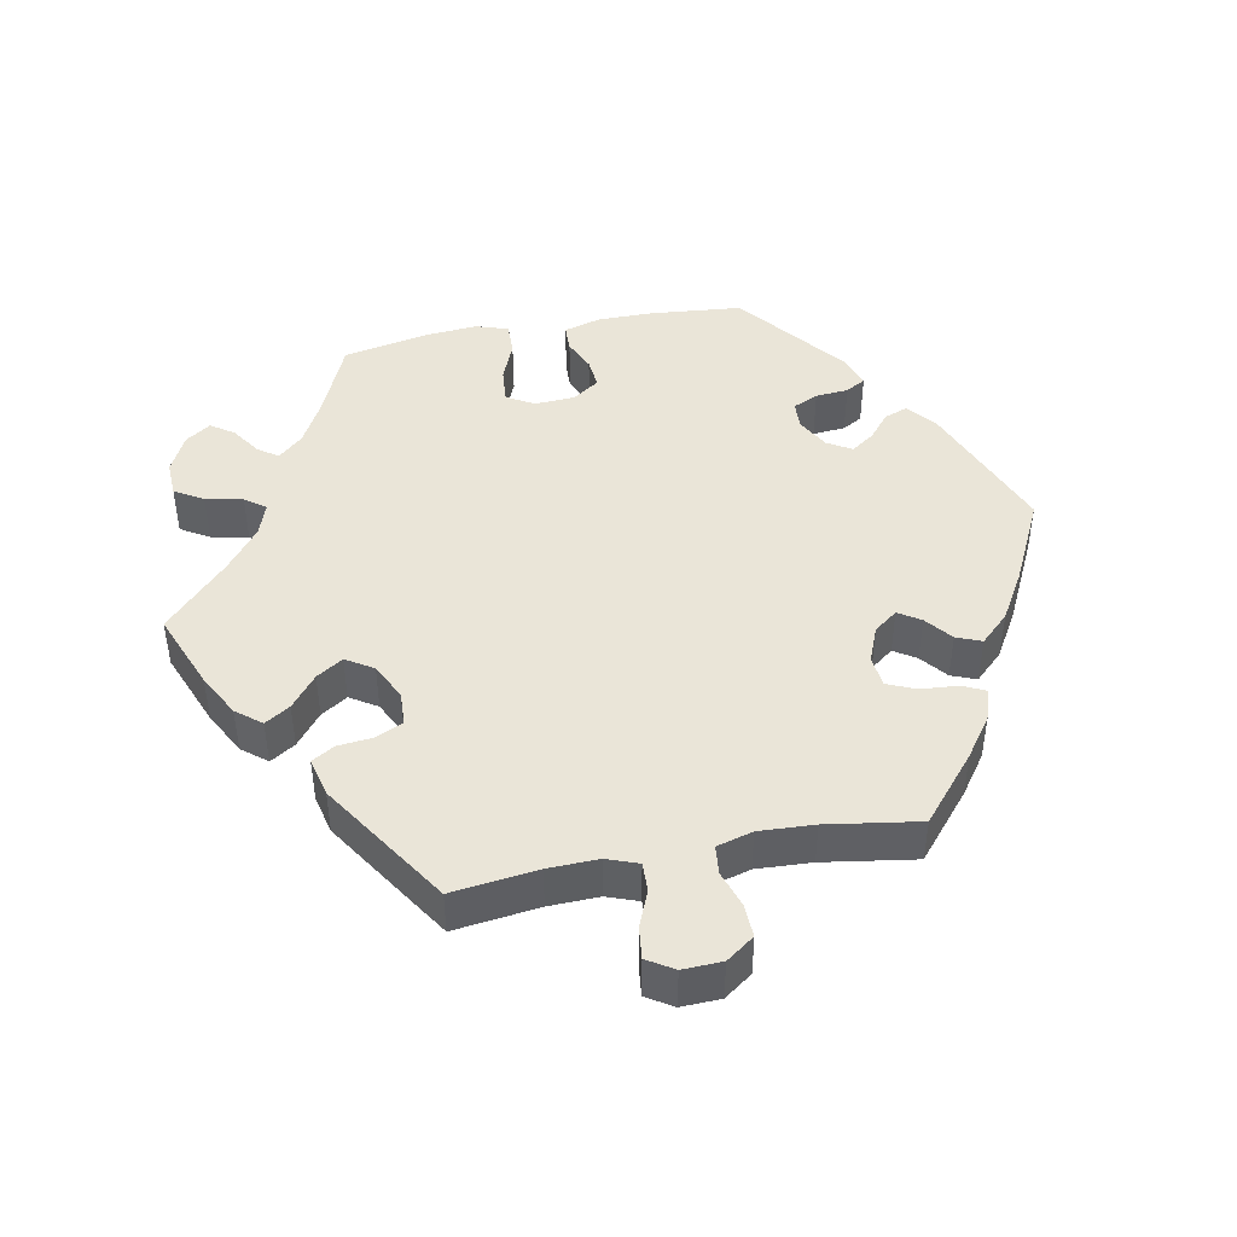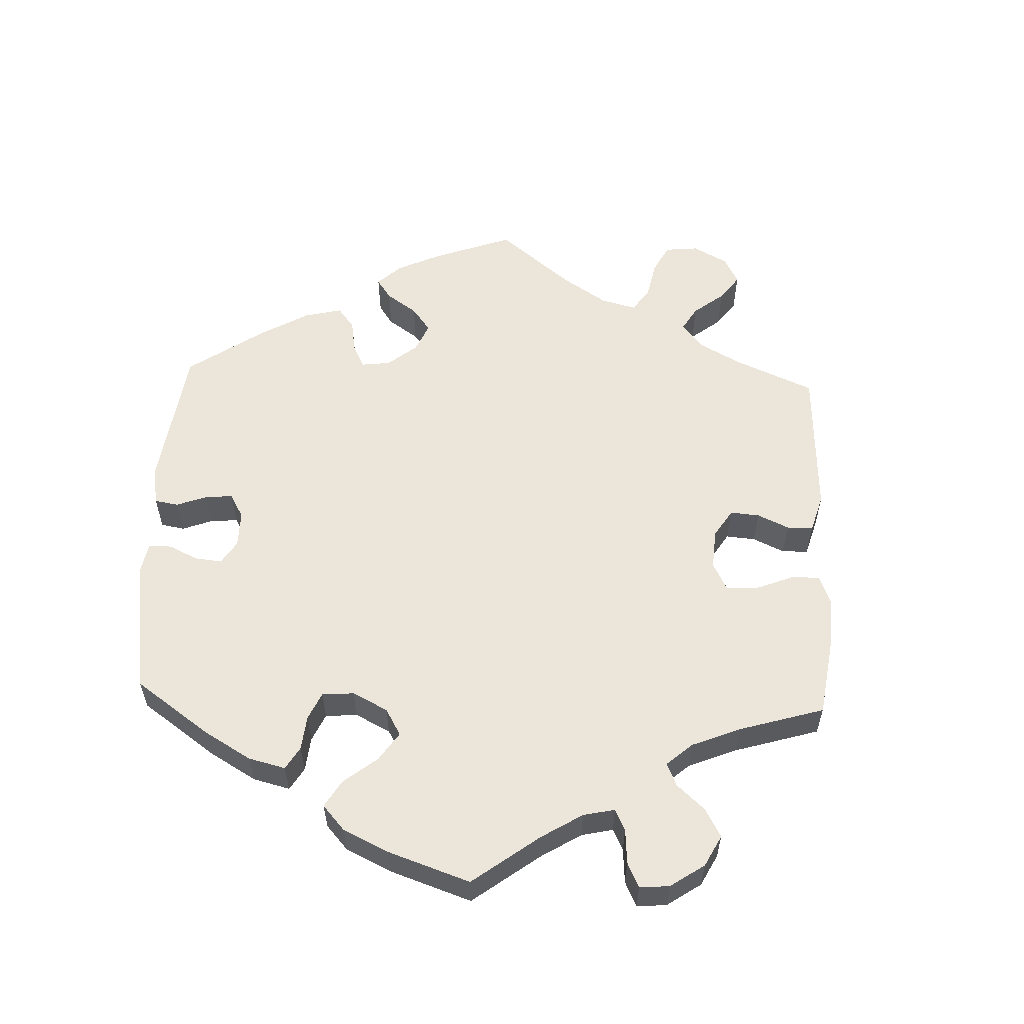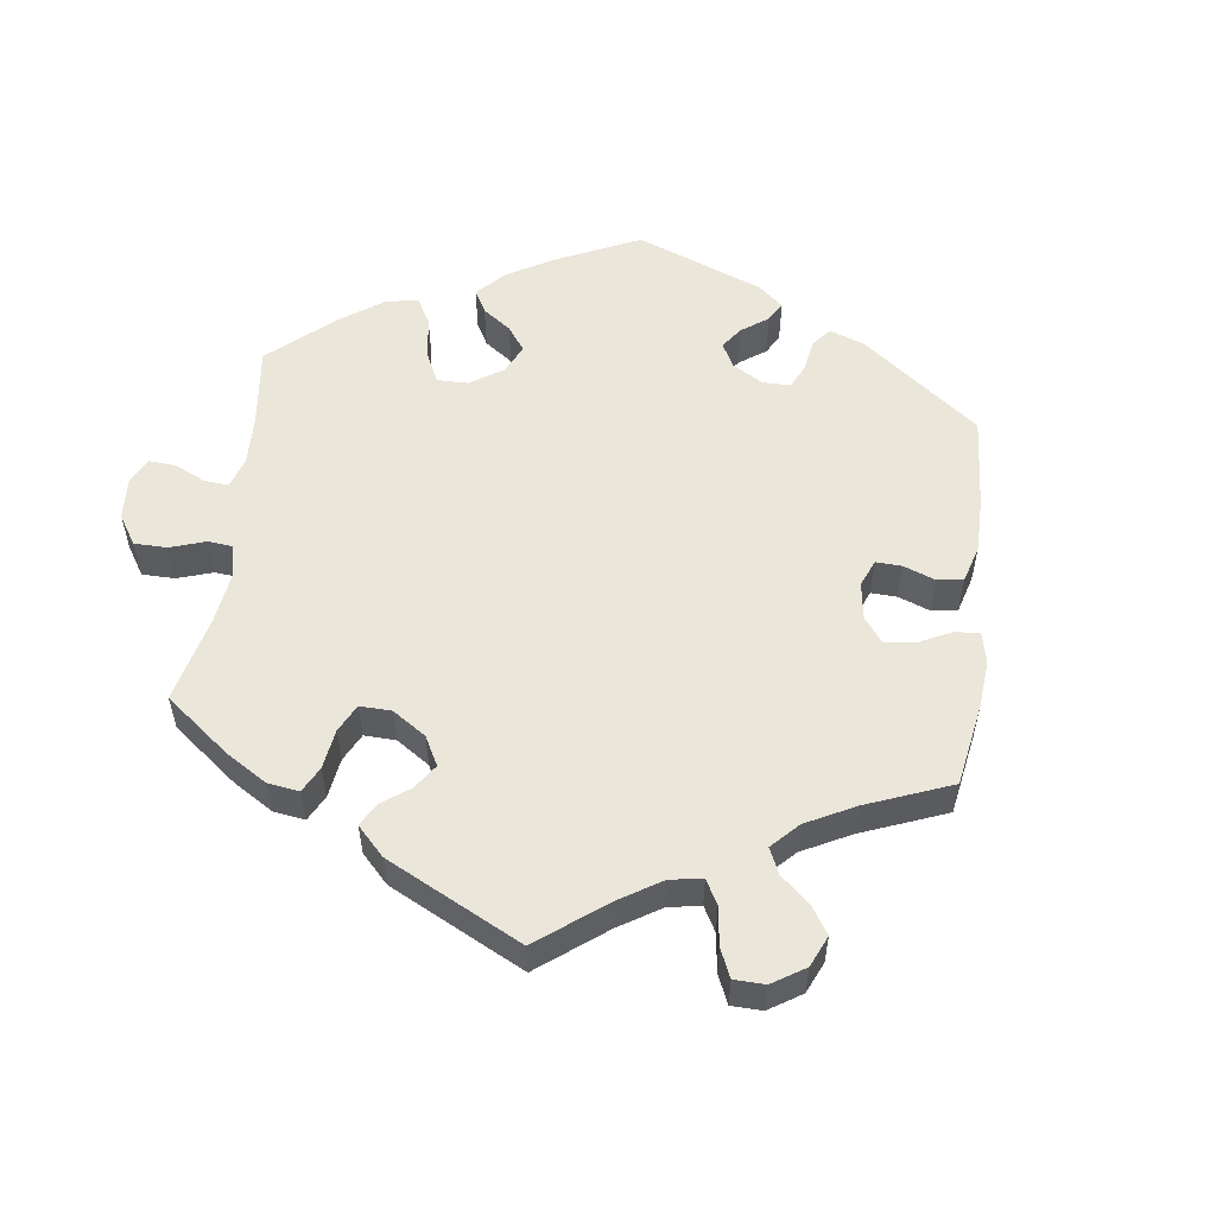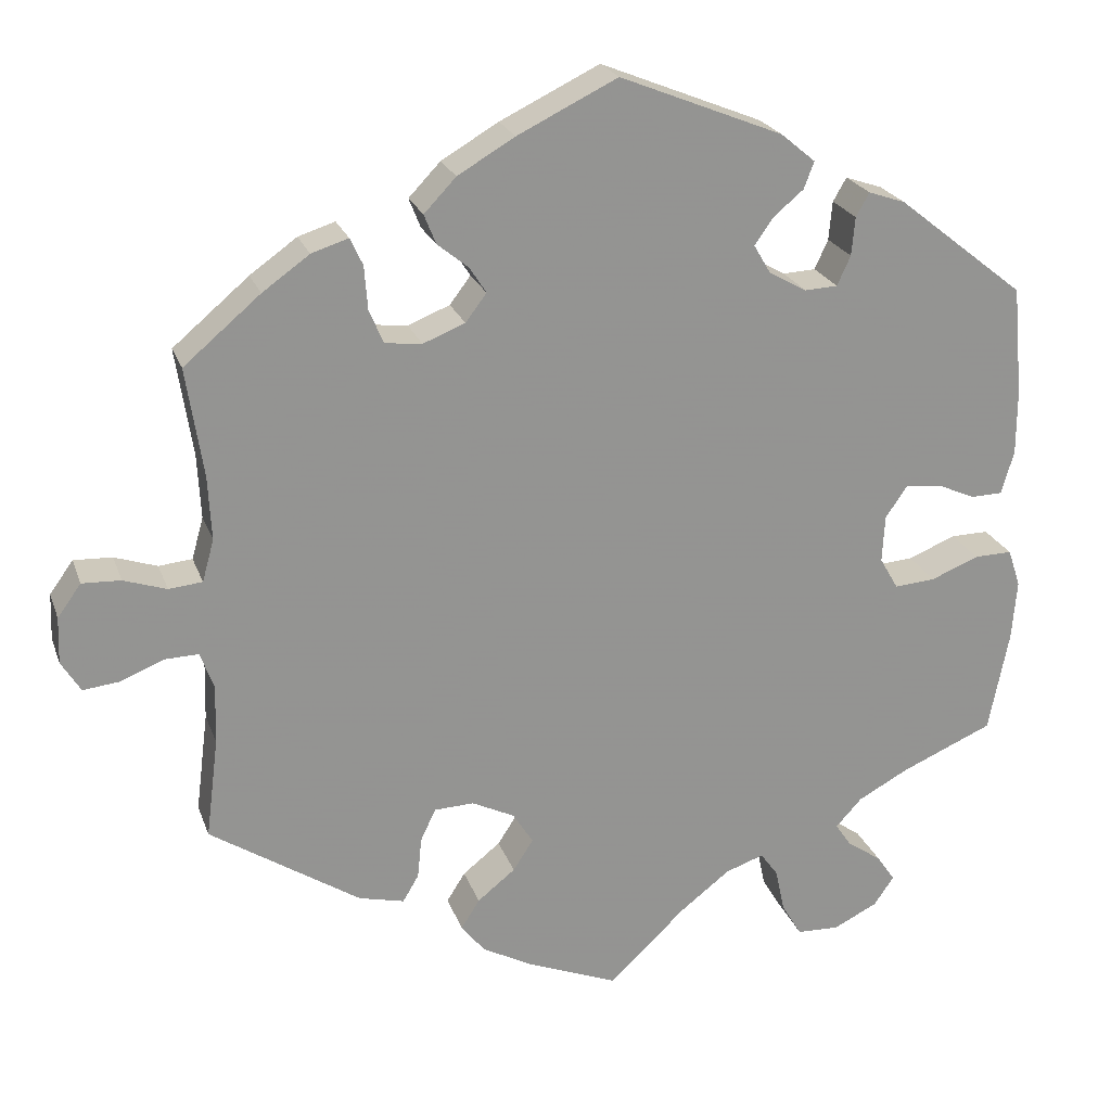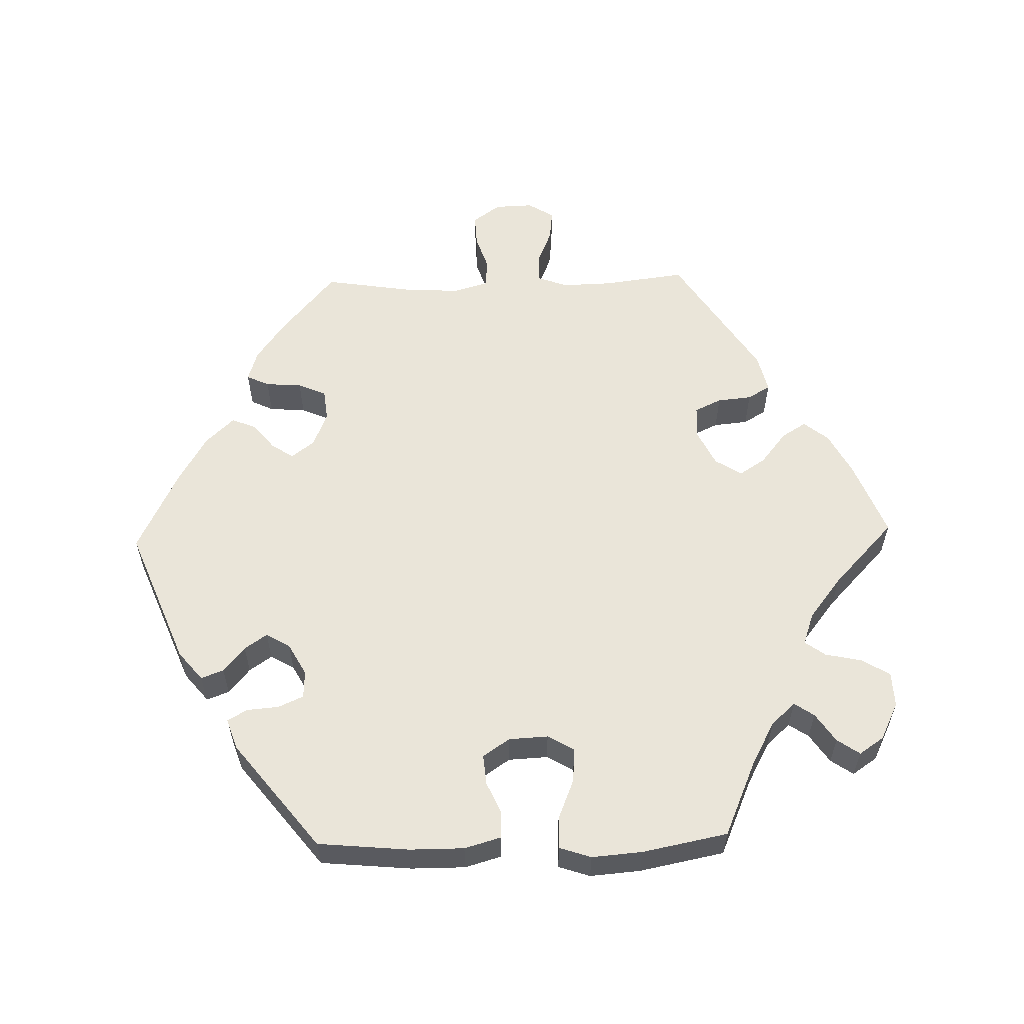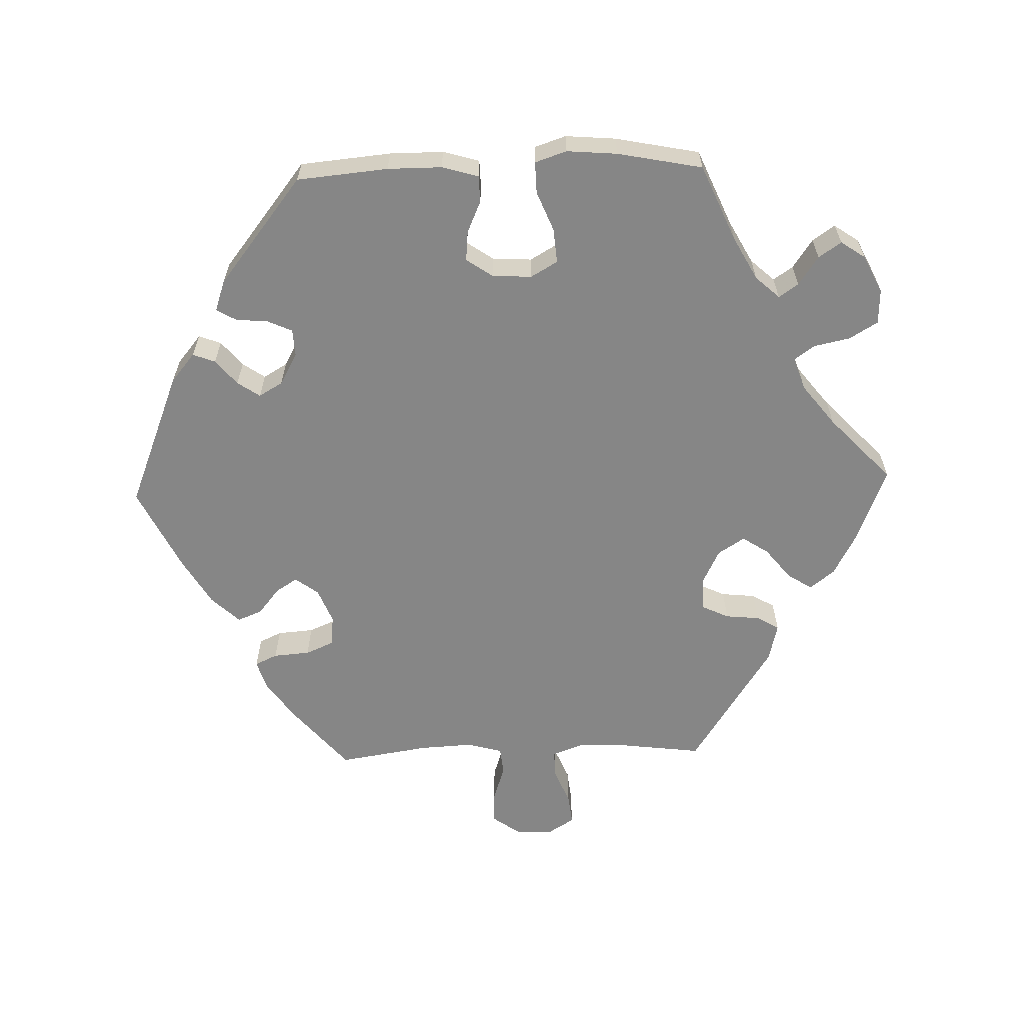
<metadata>
{"format":"obj","ext":"obj","renderer":"f3d","projection":"perspective","resolution":1024,"background":"white","views":[{"elev":44.9,"azim":-100.9,"up":"+Y"},{"elev":57.5,"azim":122.4,"up":"+Y"},{"elev":54.9,"azim":-112.8,"up":"+Y"},{"elev":22.7,"azim":-16.7,"up":"+Z"},{"elev":58.1,"azim":88.5,"up":"+Y"},{"elev":-62.1,"azim":91.8,"up":"+Y"}]}
</metadata>
<code>
v 0.512 0.07 0.159
v 0.512 0.07 0.082
v 0.497 0.07 0.03
v 0.459 0.07 0.029
v 0.414 0.07 0.049
v 0.371 0.07 0.053
v 0.345 0.07 0.015
v 0.342 0.07 -0.041
v 0.364 0.07 -0.079
v 0.413 0.07 -0.075
v 0.47 0.07 -0.052
v 0.515 0.07 -0.051
v 0.53 0.07 -0.096
v 0.524 0.07 -0.168
v 0.5 0.07 -0.289
v 0.391 0.07 -0.336
v 0.33 0.07 -0.369
v 0.299 0.07 -0.403
v 0.318 0.07 -0.431
v 0.359 0.07 -0.459
v 0.381 0.07 -0.491
v 0.357 0.07 -0.526
v 0.304 0.07 -0.552
v 0.254 0.07 -0.55
v 0.23 0.07 -0.51
v 0.219 0.07 -0.458
v 0.198 0.07 -0.429
v 0.152 0.07 -0.445
v 0.093 0.07 -0.491
v 0.001 0.07 -0.578
v -0.107 0.07 -0.535
v -0.167 0.07 -0.503
v -0.195 0.07 -0.468
v -0.173 0.07 -0.433
v -0.128 0.07 -0.397
v -0.104 0.07 -0.36
v -0.128 0.07 -0.322
v -0.179 0.07 -0.297
v -0.226 0.07 -0.299
v -0.244 0.07 -0.337
v -0.249 0.07 -0.386
v -0.268 0.07 -0.418
v -0.322 0.07 -0.405
v -0.501 0.07 -0.289
v -0.486 0.07 -0.17
v -0.484 0.07 -0.1
v -0.5 0.07 -0.056
v -0.54 0.07 -0.057
v -0.591 0.07 -0.078
v -0.635 0.07 -0.083
v -0.658 0.07 -0.046
v -0.656 0.07 0.009
v -0.628 0.07 0.048
v -0.582 0.07 0.046
v -0.531 0.07 0.029
v -0.491 0.07 0.033
v -0.477 0.07 0.083
v -0.481 0.07 0.16
v -0.501 0.07 0.289
v -0.41 0.07 0.366
v -0.354 0.07 0.406
v -0.31 0.07 0.42
v -0.295 0.07 0.388
v -0.291 0.07 0.336
v -0.274 0.07 0.296
v -0.23 0.07 0.291
v -0.18 0.07 0.311
v -0.155 0.07 0.344
v -0.175 0.07 0.375
v -0.212 0.07 0.405
v -0.226 0.07 0.44
v -0.188 0.07 0.48
v -0.12 0.07 0.52
v -0.001 0.07 0.578
v 0.193 0.07 0.5
v 0.234 0.07 0.466
v 0.222 0.07 0.434
v 0.186 0.07 0.404
v 0.164 0.07 0.372
v 0.184 0.07 0.338
v 0.229 0.07 0.313
v 0.268 0.07 0.315
v 0.284 0.07 0.35
v 0.288 0.07 0.396
v 0.304 0.07 0.424
v 0.348 0.07 0.409
v 0.5 0.07 0.289
v 0.512 0 0.159
v 0.512 0 0.082
v 0.497 0 0.03
v 0.459 0 0.029
v 0.414 0 0.049
v 0.371 0 0.053
v 0.345 0 0.015
v 0.342 0 -0.041
v 0.364 0 -0.079
v 0.413 0 -0.075
v 0.47 0 -0.052
v 0.515 0 -0.051
v 0.53 0 -0.096
v 0.524 0 -0.168
v 0.5 0 -0.289
v 0.391 0 -0.336
v 0.33 0 -0.369
v 0.299 0 -0.403
v 0.318 0 -0.431
v 0.359 0 -0.459
v 0.381 0 -0.491
v 0.357 0 -0.526
v 0.304 0 -0.552
v 0.254 0 -0.55
v 0.23 0 -0.51
v 0.219 0 -0.458
v 0.198 0 -0.429
v 0.152 0 -0.445
v 0.093 0 -0.491
v 0.001 0 -0.578
v -0.107 0 -0.535
v -0.167 0 -0.503
v -0.195 0 -0.468
v -0.173 0 -0.433
v -0.128 0 -0.397
v -0.104 0 -0.36
v -0.128 0 -0.322
v -0.179 0 -0.297
v -0.226 0 -0.299
v -0.244 0 -0.337
v -0.249 0 -0.386
v -0.268 0 -0.418
v -0.322 0 -0.405
v -0.501 0 -0.289
v -0.486 0 -0.17
v -0.484 0 -0.1
v -0.5 0 -0.056
v -0.54 0 -0.057
v -0.591 0 -0.078
v -0.635 0 -0.083
v -0.658 0 -0.046
v -0.656 0 0.009
v -0.628 0 0.048
v -0.582 0 0.046
v -0.531 0 0.029
v -0.491 0 0.033
v -0.477 0 0.083
v -0.481 0 0.16
v -0.501 0 0.289
v -0.41 0 0.366
v -0.354 0 0.406
v -0.31 0 0.42
v -0.295 0 0.388
v -0.291 0 0.336
v -0.274 0 0.296
v -0.23 0 0.291
v -0.18 0 0.311
v -0.155 0 0.344
v -0.175 0 0.375
v -0.212 0 0.405
v -0.226 0 0.44
v -0.188 0 0.48
v -0.12 0 0.52
v -0.001 0 0.578
v 0.193 0 0.5
v 0.234 0 0.466
v 0.222 0 0.434
v 0.186 0 0.404
v 0.164 0 0.372
v 0.184 0 0.338
v 0.229 0 0.313
v 0.268 0 0.315
v 0.284 0 0.35
v 0.288 0 0.396
v 0.304 0 0.424
v 0.348 0 0.409
v 0.5 0 0.289
f 83 84 85 86
f 82 83 86 87
f 81 82 87 1
f 75 76 77 78
f 75 78 79
f 74 75 79
f 73 74 79 80
f 69 70 71 72
f 68 69 72 73
f 61 62 63 64
f 61 64 65
f 58 59 60 61
f 57 58 61 65
f 56 57 65 66
f 52 53 54 55
f 52 55 56
f 51 52 56
f 48 49 50 51
f 47 48 51 56
f 46 47 56 66
f 42 43 44 45
f 40 41 42 45
f 39 40 45 46
f 38 39 46 66
f 32 33 34 35
f 32 35 36
f 29 30 31 32
f 28 29 32 36
f 27 28 36 37
f 23 24 25 26
f 23 26 27
f 22 23 27
f 19 20 21 22
f 18 19 22 27
f 17 18 27 37
f 13 14 15 16
f 10 11 12 13
f 9 10 13 16
f 8 9 16 17
f 2 3 4 5
f 81 1 2 5
f 80 81 5 6
f 68 73 80 6
f 37 38 66 67
f 8 17 37 67
f 7 8 67 68
f 6 7 68
f 173 172 171 170
f 174 173 170 169
f 88 174 169 168
f 165 164 163 162
f 166 165 162
f 166 162 161
f 167 166 161 160
f 159 158 157 156
f 160 159 156 155
f 151 150 149 148
f 152 151 148
f 148 147 146 145
f 152 148 145 144
f 153 152 144 143
f 142 141 140 139
f 143 142 139
f 143 139 138
f 138 137 136 135
f 143 138 135 134
f 153 143 134 133
f 132 131 130 129
f 132 129 128 127
f 133 132 127 126
f 153 133 126 125
f 122 121 120 119
f 123 122 119
f 119 118 117 116
f 123 119 116 115
f 124 123 115 114
f 113 112 111 110
f 114 113 110
f 114 110 109
f 109 108 107 106
f 114 109 106 105
f 124 114 105 104
f 103 102 101 100
f 100 99 98 97
f 103 100 97 96
f 104 103 96 95
f 92 91 90 89
f 92 89 88 168
f 93 92 168 167
f 93 167 160 155
f 154 153 125 124
f 154 124 104 95
f 155 154 95 94
f 155 94 93
f 1 88 89 2
f 2 89 90 3
f 3 90 91 4
f 4 91 92 5
f 5 92 93 6
f 6 93 94 7
f 7 94 95 8
f 8 95 96 9
f 9 96 97 10
f 10 97 98 11
f 11 98 99 12
f 12 99 100 13
f 13 100 101 14
f 14 101 102 15
f 15 102 103 16
f 16 103 104 17
f 17 104 105 18
f 18 105 106 19
f 19 106 107 20
f 20 107 108 21
f 21 108 109 22
f 22 109 110 23
f 23 110 111 24
f 24 111 112 25
f 25 112 113 26
f 26 113 114 27
f 27 114 115 28
f 28 115 116 29
f 29 116 117 30
f 30 117 118 31
f 31 118 119 32
f 32 119 120 33
f 33 120 121 34
f 34 121 122 35
f 35 122 123 36
f 36 123 124 37
f 37 124 125 38
f 38 125 126 39
f 39 126 127 40
f 40 127 128 41
f 41 128 129 42
f 42 129 130 43
f 43 130 131 44
f 44 131 132 45
f 45 132 133 46
f 46 133 134 47
f 47 134 135 48
f 48 135 136 49
f 49 136 137 50
f 50 137 138 51
f 51 138 139 52
f 52 139 140 53
f 53 140 141 54
f 54 141 142 55
f 55 142 143 56
f 56 143 144 57
f 57 144 145 58
f 58 145 146 59
f 59 146 147 60
f 60 147 148 61
f 61 148 149 62
f 62 149 150 63
f 63 150 151 64
f 64 151 152 65
f 65 152 153 66
f 66 153 154 67
f 67 154 155 68
f 68 155 156 69
f 69 156 157 70
f 70 157 158 71
f 71 158 159 72
f 72 159 160 73
f 73 160 161 74
f 74 161 162 75
f 75 162 163 76
f 76 163 164 77
f 77 164 165 78
f 78 165 166 79
f 79 166 167 80
f 80 167 168 81
f 81 168 169 82
f 82 169 170 83
f 83 170 171 84
f 84 171 172 85
f 85 172 173 86
f 86 173 174 87
f 87 174 88 1

</code>
